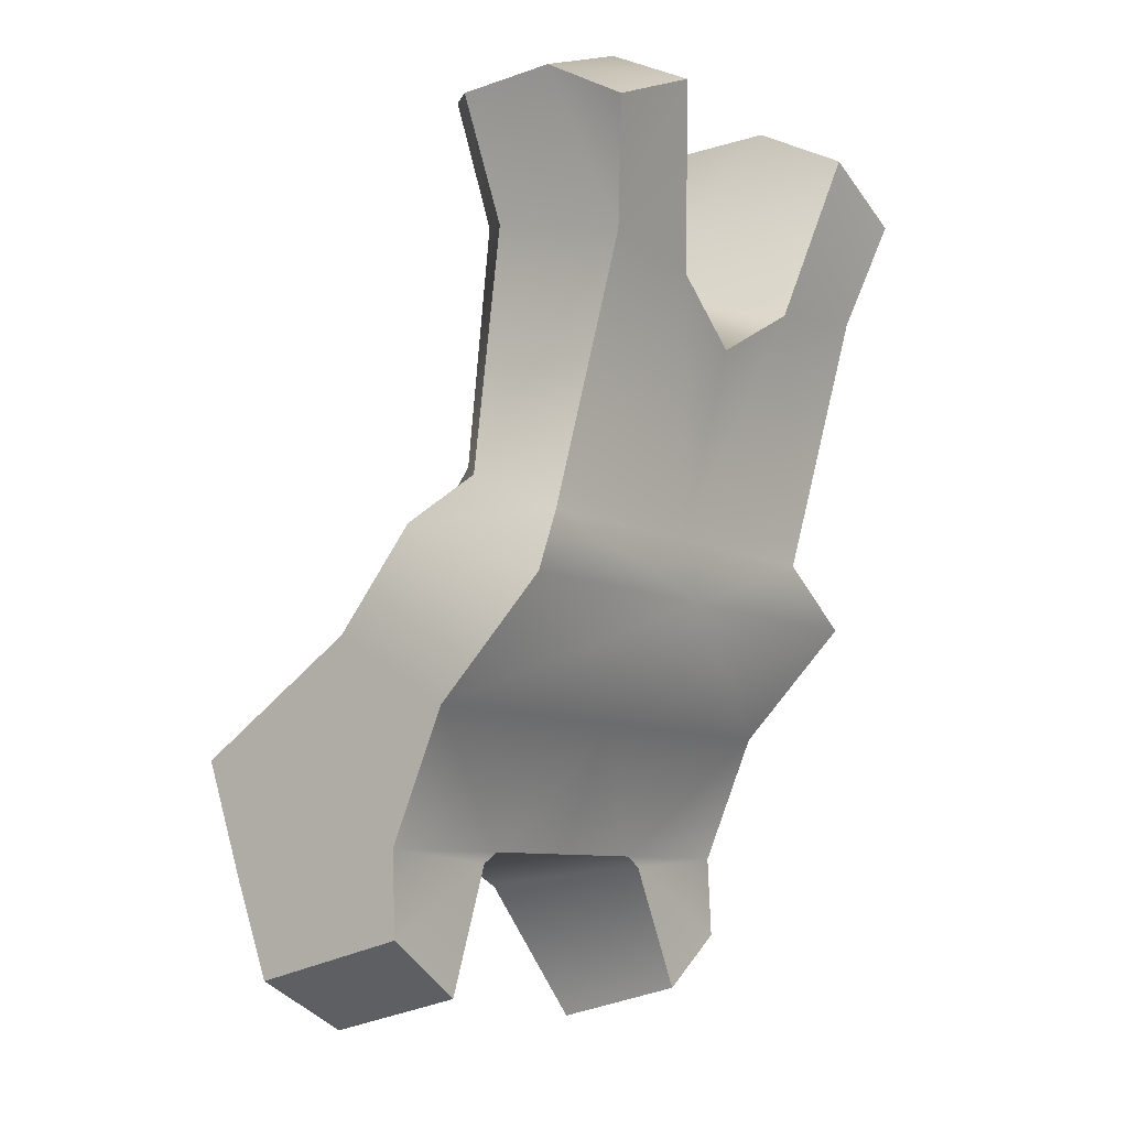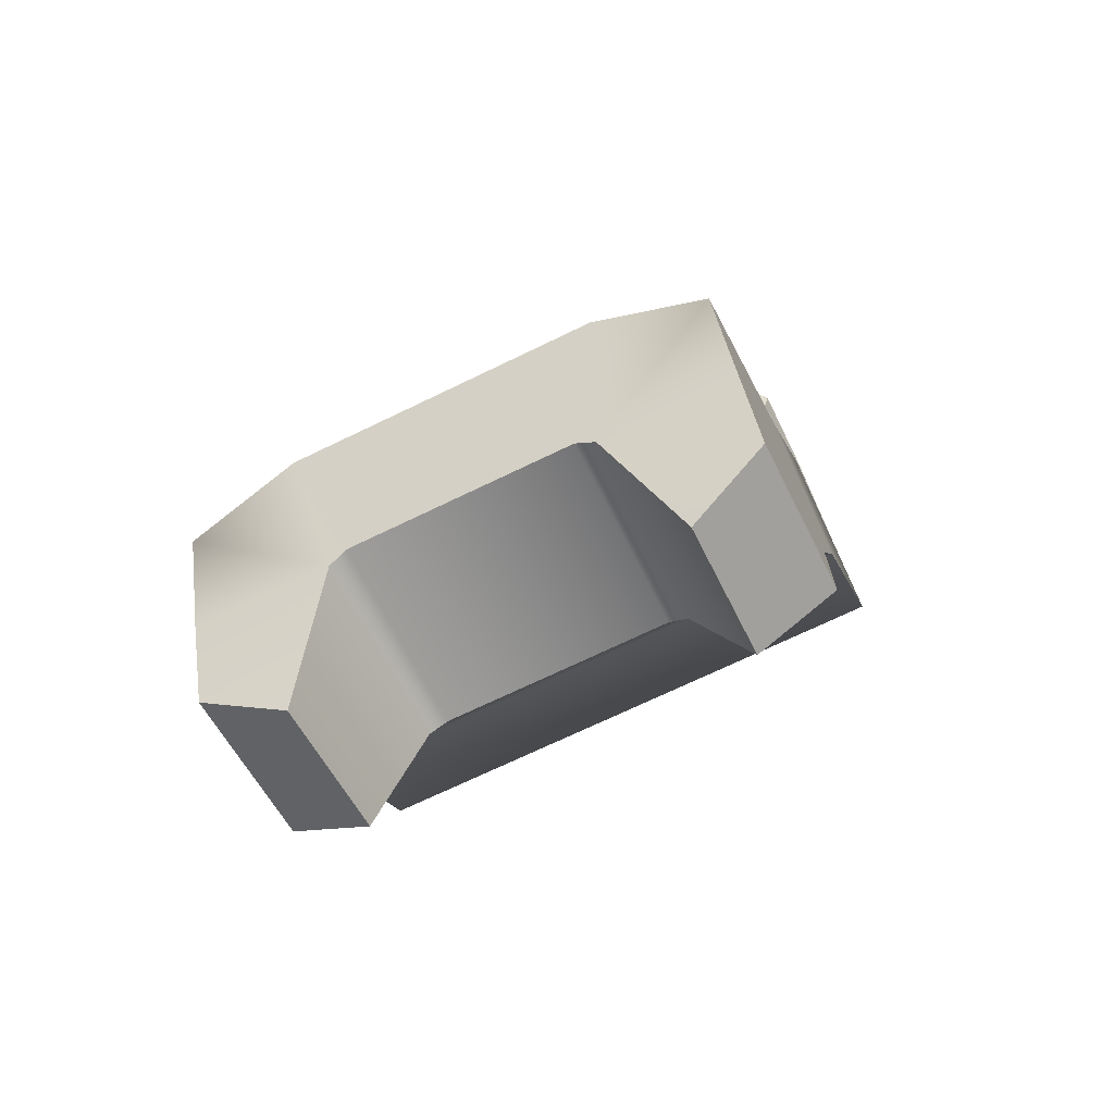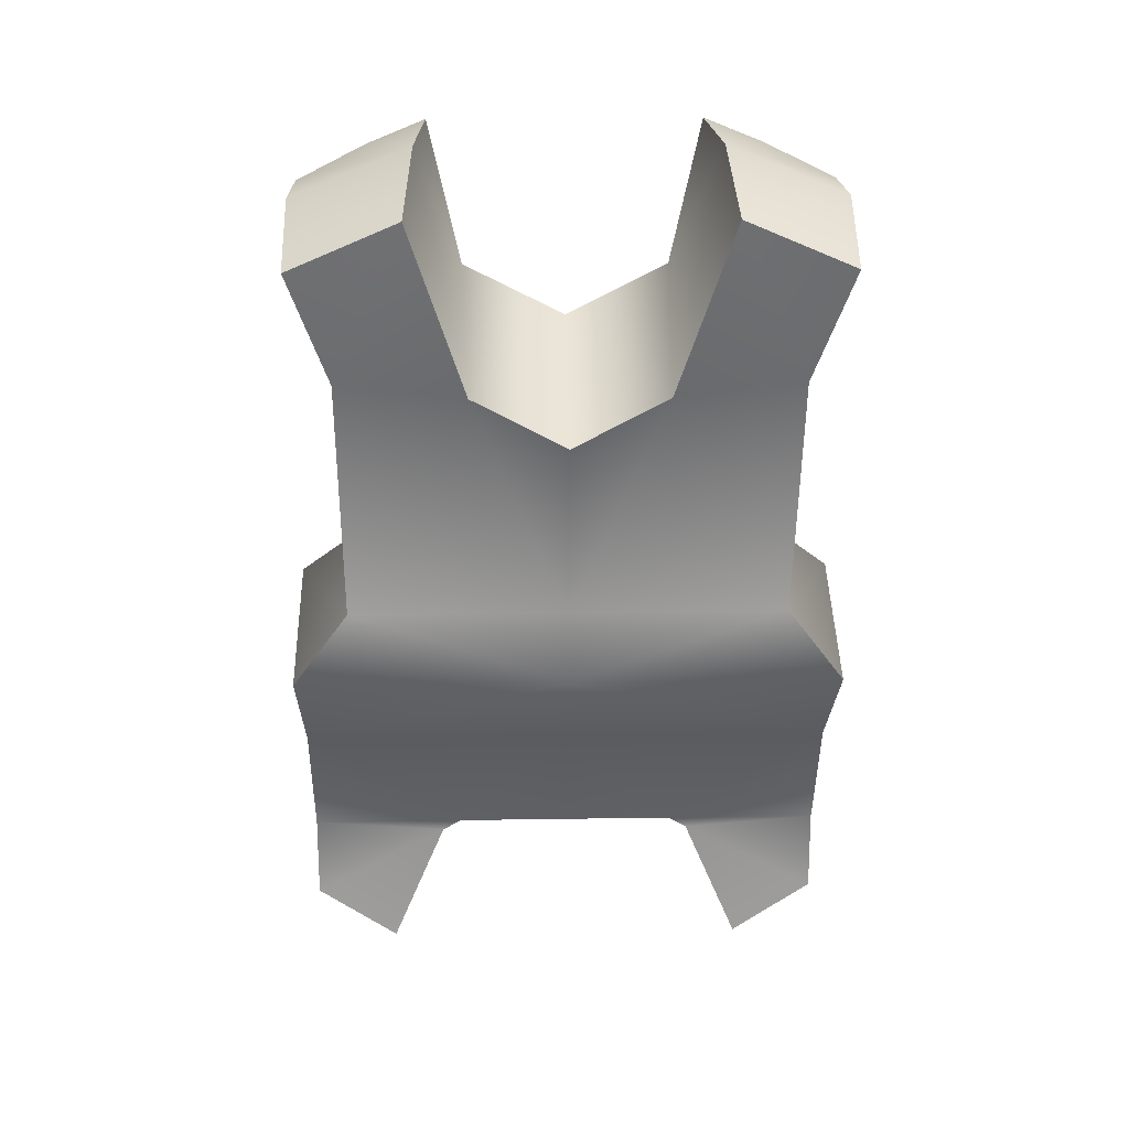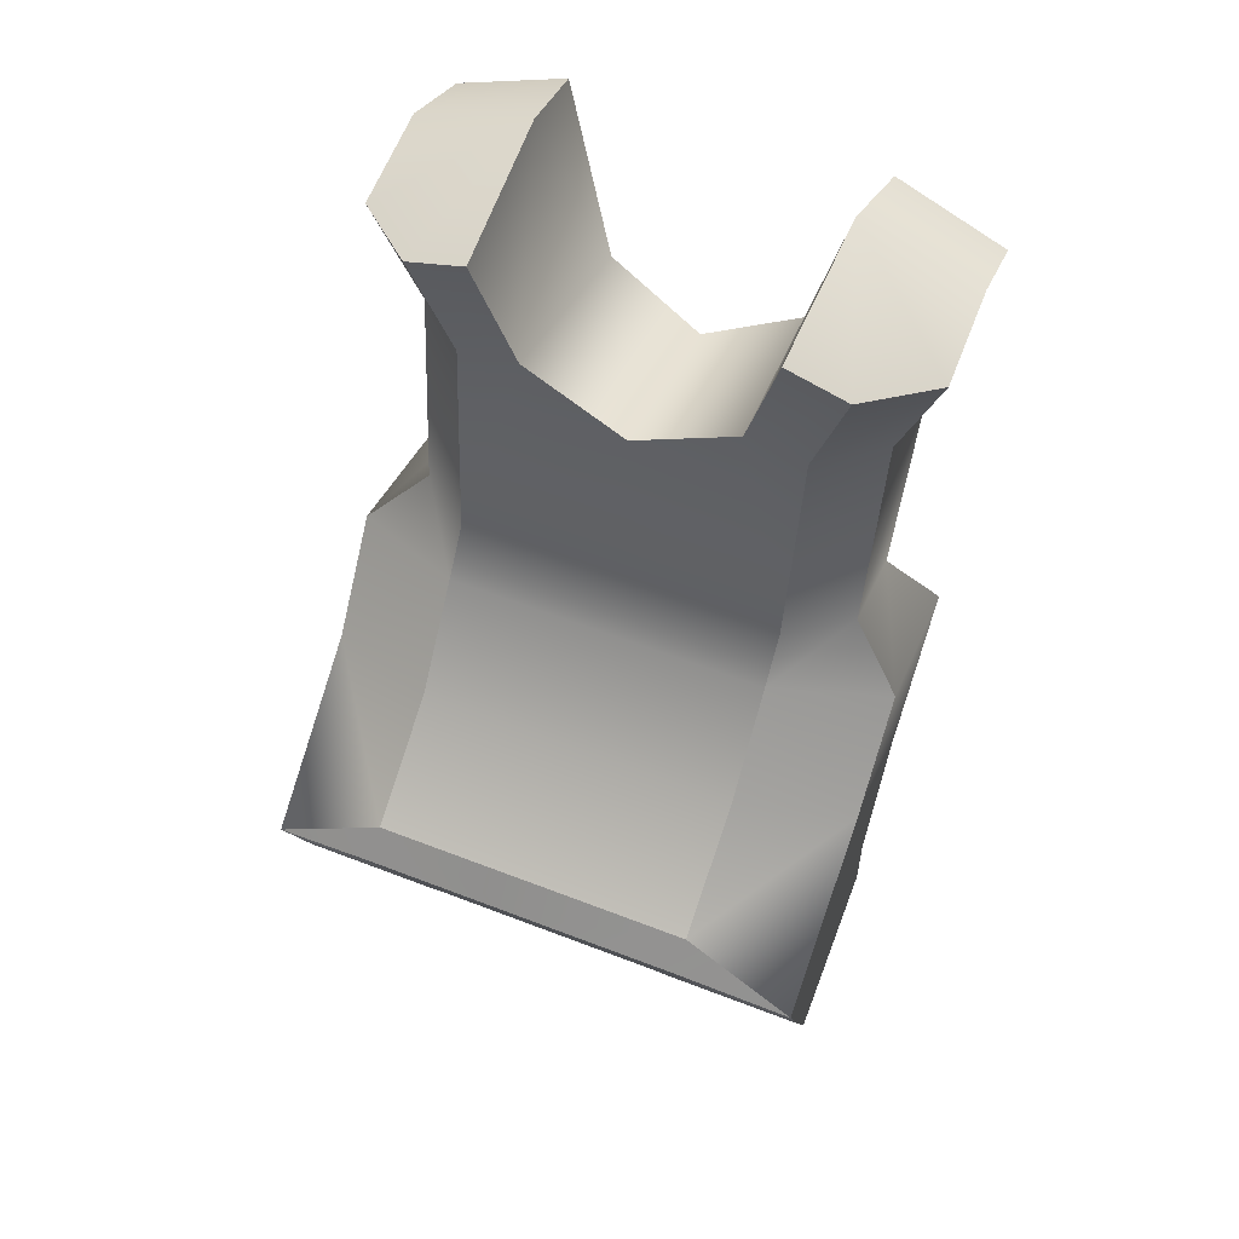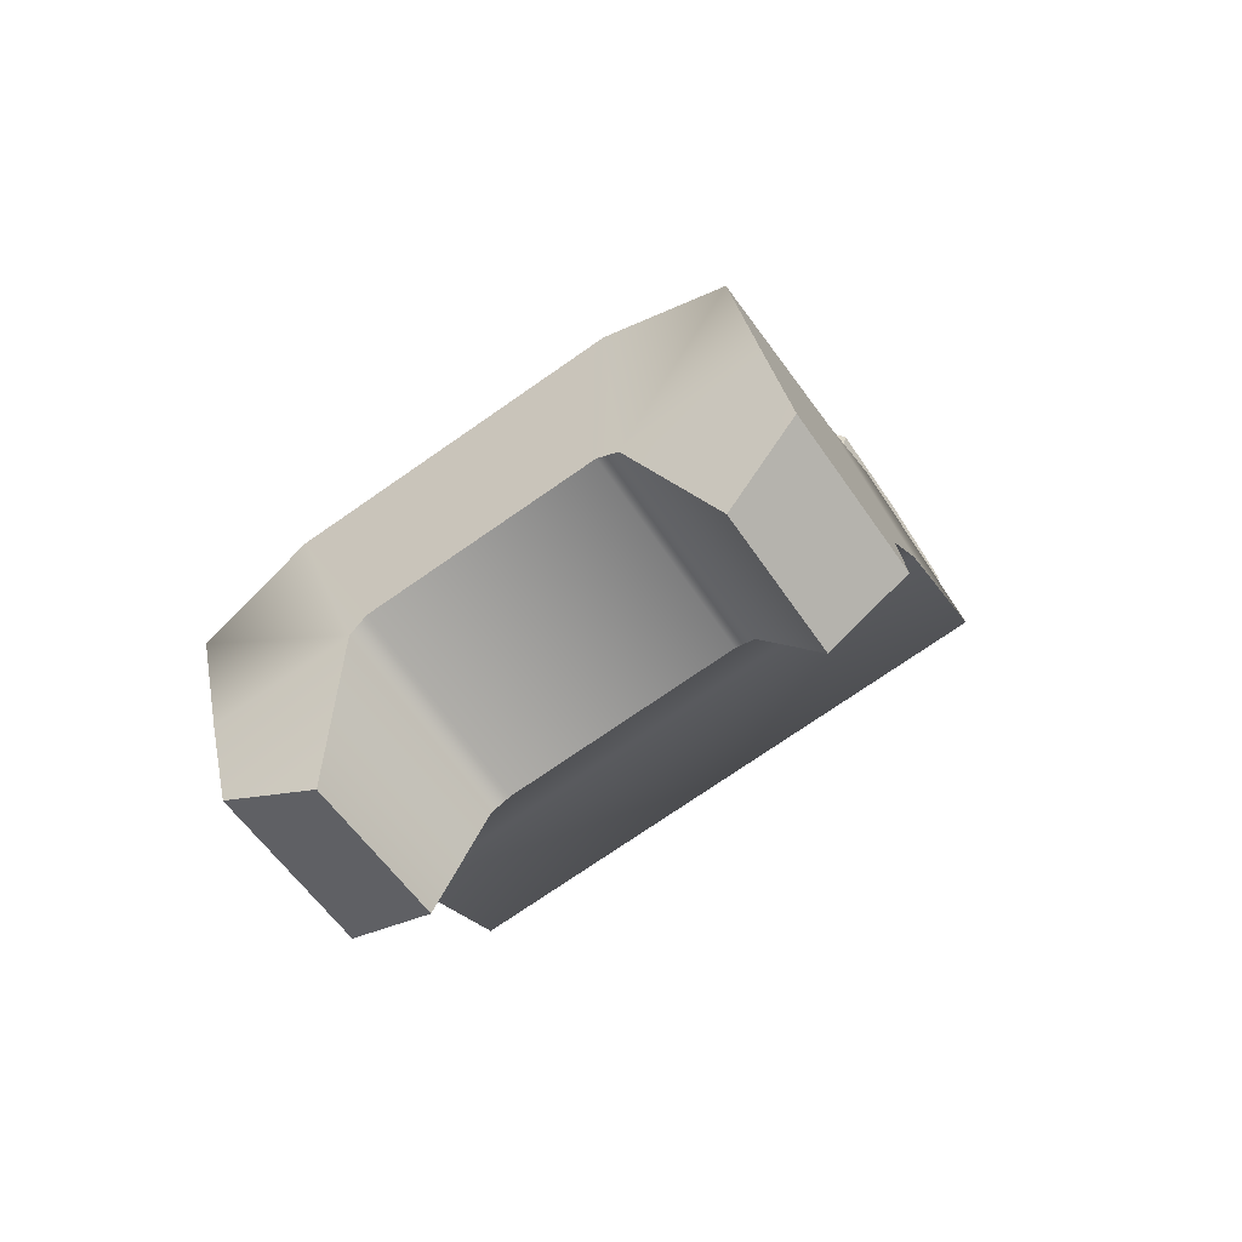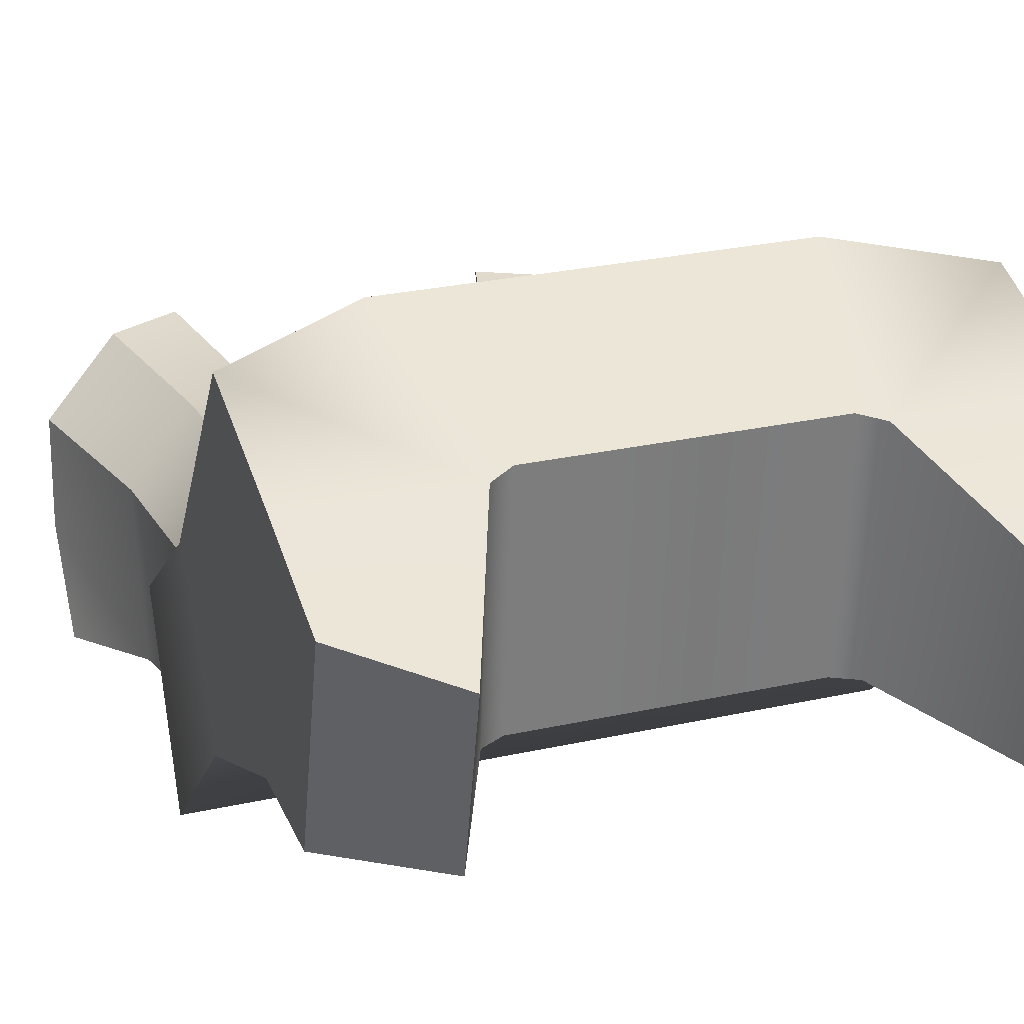
<metadata>
{"format":"obj","ext":"obj","renderer":"f3d","projection":"perspective","resolution":1024,"background":"white","views":[{"elev":-8.8,"azim":126.2,"up":"+Y"},{"elev":-69.4,"azim":26.0,"up":"+Y"},{"elev":22.5,"azim":178.5,"up":"+Y"},{"elev":59.9,"azim":21.6,"up":"+Y"},{"elev":-73.9,"azim":34.8,"up":"+Y"},{"elev":26.1,"azim":-19.7,"up":"+Z"}]}
</metadata>
<code>
g Monsterpice-02
v 0.1818 -0.2024 -0.0008964
v 0.1818 -0.2587 -0.003499
v 0.1818 -0.2854 0.1065
v 0.1818 -0.2219 0.1309
v 0.1818 -0.1414 0.1595
v 0.1818 -0.06503 0.0445
v 0.1818 -0.1145 -0.03856
v 0.1818 0.002646 -0.0104
v 0.1818 -0.03729 -0.1142
v 0.1455 0.007119 -0.1002
v 0.1455 0.03706 -0.03456
v 0.1455 0.1803 -0.1486
v 0.1455 0.1996 -0.05485
v 0.1712 0.2876 -0.1125
v 0.1707 0.2562 -0.1685
v 0.1713 0.2835 -0.04547
v -1.526e-07 -0.1105 0.1705
v 0.07629 -0.2153 0.1331
v -1.526e-07 -0.2153 0.1331
v 0.1064 -0.1104 0.1705
v 0.08934 -0.2229 0.1305
v 0.1818 -0.1414 0.1595
v 0.1818 -0.2219 0.1309
v 0.1818 -0.2854 0.1065
v 0.127 -0.3184 0.09073
v 0.08932 -0.21 -0.0007183
v 0.127 -0.3184 0.09073
v 0.1261 -0.2959 -0.005012
v 0.08934 -0.2229 0.1305
v 0.0763 -0.2023 -0.0008881
v 0.07629 -0.2153 0.1331
v -1.526e-07 -0.2153 0.1331
v -1.526e-07 -0.2023 -0.0008847
v -1.526e-07 -0.04244 0.07547
v 0.1064 -0.08961 0.1542
v -1.526e-07 -0.08961 0.1542
v 0.1064 -0.04244 0.07547
v -1.526e-07 0.02217 0.02441
v 0.1064 0.02217 0.02441
v 0.1064 0.05205 0.001417
v -1.526e-07 0.05205 0.001417
v 0.06784 0.2209 -0.01636
v -1.526e-07 0.1852 -0.01261
v 0.1071 0.2141 -0.01619
v 0.1291 0.298 -0.005557
v 0.0897 0.3137 -0.003729
v 0.0897 0.3137 -0.003729
v 0.06784 0.2209 -0.01636
v 0.09414 0.3184 -0.1093
v 0.06273 0.1702 -0.1451
v 0.09901 0.2871 -0.1705
v -1.526e-07 0.1852 -0.01261
v -1.526e-07 0.1336 -0.1358
v -1.526e-07 0.007119 -0.1002
v 0.06273 0.1702 -0.1451
v -1.526e-07 0.1336 -0.1358
v 0.1455 0.007119 -0.1002
v -1.526e-07 -0.03729 -0.1142
v 0.1455 0.1803 -0.1486
v 0.09901 0.2871 -0.1705
v 0.1707 0.2562 -0.1685
v 0.1818 -0.03729 -0.1142
v 0.1818 -0.1145 -0.03856
v -1.526e-07 -0.1144 -0.03856
v 0.0763 -0.2023 -0.0008881
v -1.526e-07 -0.2023 -0.0008847
v 0.1818 -0.2024 -0.0008964
v 0.08932 -0.21 -0.0007183
v 0.1818 -0.2587 -0.003499
v 0.1261 -0.2959 -0.005012
v 0.1712 0.2876 -0.1125
v 0.09901 0.2871 -0.1705
v 0.1707 0.2562 -0.1685
v 0.09414 0.3184 -0.1093
v 0.1713 0.2835 -0.04547
v 0.1291 0.298 -0.005557
v 0.0897 0.3137 -0.003729
v 0.1818 -0.2587 -0.003499
v 0.1261 -0.2959 -0.005012
v 0.127 -0.3184 0.09073
v 0.1818 -0.2854 0.1065
v 0.1818 -0.06503 0.0445
v 0.1818 -0.1414 0.1595
v 0.1064 -0.08961 0.1542
v 0.1064 -0.04244 0.07547
v 0.1064 0.02217 0.02441
v 0.1818 0.002646 -0.0104
v 0.1455 0.03706 -0.03456
v 0.1064 0.05205 0.001417
v 0.1455 0.1996 -0.05485
v 0.1071 0.2141 -0.01619
v 0.1713 0.2835 -0.04547
v 0.1291 0.298 -0.005557
v -1.526e-07 -0.1105 0.1705
v -1.526e-07 -0.08961 0.1542
v 0.1064 -0.08961 0.1542
v 0.1064 -0.1104 0.1705
v 0.1818 -0.1414 0.1595
v -0.1818 -0.2024 -0.0008965
v -0.1818 -0.2854 0.1065
v -0.1818 -0.2587 -0.0035
v -0.1818 -0.2219 0.1309
v -0.1818 -0.1414 0.1595
v -0.1818 -0.06503 0.0445
v -0.1818 -0.1145 -0.03856
v -0.1818 0.002646 -0.0104
v -0.1818 -0.03729 -0.1142
v -0.1455 0.007119 -0.1002
v -0.1455 0.03706 -0.03456
v -0.1455 0.1803 -0.1486
v -0.1455 0.1996 -0.05485
v -0.1712 0.2876 -0.1125
v -0.1707 0.2562 -0.1685
v -0.1713 0.2835 -0.04547
v -1.526e-07 -0.1105 0.1705
v -1.526e-07 -0.2153 0.1331
v -0.07629 -0.2153 0.1331
v -0.1064 -0.1104 0.1705
v -0.08934 -0.2229 0.1305
v -0.1818 -0.1414 0.1595
v -0.1818 -0.2219 0.1309
v -0.1818 -0.2854 0.1065
v -0.127 -0.3184 0.09073
v -0.08932 -0.21 -0.0007183
v -0.1261 -0.2959 -0.005012
v -0.127 -0.3184 0.09073
v -0.08934 -0.2229 0.1305
v -0.0763 -0.2023 -0.0008881
v -0.07629 -0.2153 0.1331
v -1.526e-07 -0.2153 0.1331
v -1.526e-07 -0.2023 -0.0008847
v -1.526e-07 -0.04244 0.07547
v -1.526e-07 -0.08961 0.1542
v -0.1064 -0.08961 0.1542
v -0.1064 -0.04244 0.07547
v -1.526e-07 0.02217 0.02441
v -0.1064 0.02217 0.02441
v -0.1064 0.05205 0.001417
v -1.526e-07 0.05205 0.001417
v -0.06784 0.2209 -0.01636
v -1.526e-07 0.1852 -0.01261
v -0.1071 0.2141 -0.01619
v -0.1291 0.298 -0.005557
v -0.0897 0.3137 -0.003729
v -0.0897 0.3137 -0.003729
v -0.09414 0.3184 -0.1093
v -0.06784 0.2209 -0.01636
v -0.06273 0.1702 -0.1451
v -0.09901 0.2871 -0.1705
v -1.526e-07 0.1852 -0.01261
v -1.526e-07 0.1336 -0.1358
v -1.526e-07 0.007119 -0.1002
v -1.526e-07 0.1336 -0.1358
v -0.06273 0.1702 -0.1451
v -0.1455 0.007119 -0.1002
v -1.526e-07 -0.03729 -0.1142
v -0.1455 0.1803 -0.1486
v -0.09901 0.2871 -0.1705
v -0.1707 0.2562 -0.1685
v -0.1818 -0.03729 -0.1142
v -0.1818 -0.1145 -0.03856
v -1.526e-07 -0.1144 -0.03856
v -0.0763 -0.2023 -0.0008881
v -1.526e-07 -0.2023 -0.0008847
v -0.1818 -0.2024 -0.0008965
v -0.08932 -0.21 -0.0007183
v -0.1818 -0.2587 -0.0035
v -0.1261 -0.2959 -0.005012
v -0.1712 0.2876 -0.1125
v -0.1707 0.2562 -0.1685
v -0.09901 0.2871 -0.1705
v -0.09414 0.3184 -0.1093
v -0.1713 0.2835 -0.04547
v -0.1291 0.298 -0.005557
v -0.0897 0.3137 -0.003729
v -0.1818 -0.2587 -0.0035
v -0.1818 -0.2854 0.1065
v -0.127 -0.3184 0.09073
v -0.1261 -0.2959 -0.005012
v -0.1818 -0.06503 0.0445
v -0.1064 -0.08961 0.1542
v -0.1818 -0.1414 0.1595
v -0.1064 -0.04244 0.07547
v -0.1064 0.02217 0.02441
v -0.1818 0.002646 -0.0104
v -0.1455 0.03706 -0.03456
v -0.1064 0.05205 0.001417
v -0.1455 0.1996 -0.05485
v -0.1071 0.2141 -0.01619
v -0.1713 0.2835 -0.04547
v -0.1291 0.298 -0.005557
v -1.526e-07 -0.1105 0.1705
v -0.1064 -0.08961 0.1542
v -1.526e-07 -0.08961 0.1542
v -0.1064 -0.1104 0.1705
v -0.1818 -0.1414 0.1595
g Monsterpice-02_0
f 3 2 1
f 4 3 1
f 1 5 4
f 6 5 1
f 7 6 1
f 8 6 7
f 9 8 7
f 10 8 9
f 11 8 10
f 11 10 12
f 13 11 12
f 13 12 14
f 14 12 15
f 16 13 14
f 19 18 17
f 18 20 17
f 18 21 20
f 21 22 20
f 23 22 21
f 23 21 24
f 24 21 25
f 28 27 26
f 27 29 26
f 26 29 30
f 29 31 30
f 31 32 30
f 32 33 30
f 36 35 34
f 35 37 34
f 34 37 38
f 37 39 38
f 38 39 40
f 41 38 40
f 42 41 40
f 43 41 42
f 44 42 40
f 42 44 45
f 46 42 45
f 49 48 47
f 48 49 50
f 49 51 50
f 48 50 52
f 50 53 52
f 56 55 54
f 54 55 57
f 54 57 58
f 57 55 59
f 59 55 60
f 61 59 60
f 57 62 58
f 58 62 63
f 64 58 63
f 64 63 65
f 66 64 65
f 65 63 67
f 68 65 67
f 69 68 67
f 70 68 69
f 73 72 71
f 72 74 71
f 75 71 74
f 75 74 76
f 74 77 76
f 80 79 78
f 81 80 78
f 84 83 82
f 85 84 82
f 86 85 82
f 87 86 82
f 86 87 88
f 89 86 88
f 89 88 90
f 91 89 90
f 91 90 92
f 93 91 92
f 96 95 94
f 97 96 94
f 97 98 96
f 101 100 99
f 100 102 99
f 103 99 102
f 103 104 99
f 104 105 99
f 104 106 105
f 106 107 105
f 106 108 107
f 106 109 108
f 108 109 110
f 109 111 110
f 110 111 112
f 110 112 113
f 111 114 112
f 117 116 115
f 118 117 115
f 119 117 118
f 120 119 118
f 120 121 119
f 119 121 122
f 119 122 123
f 126 125 124
f 127 126 124
f 127 124 128
f 129 127 128
f 130 129 128
f 131 130 128
f 134 133 132
f 135 134 132
f 135 132 136
f 137 135 136
f 137 136 138
f 136 139 138
f 139 140 138
f 139 141 140
f 140 142 138
f 142 140 143
f 140 144 143
f 147 146 145
f 146 147 148
f 149 146 148
f 148 147 150
f 151 148 150
f 154 153 152
f 154 152 155
f 155 152 156
f 154 155 157
f 154 157 158
f 157 159 158
f 160 155 156
f 160 156 161
f 156 162 161
f 161 162 163
f 162 164 163
f 161 163 165
f 163 166 165
f 166 167 165
f 166 168 167
f 171 170 169
f 172 171 169
f 169 173 172
f 172 173 174
f 175 172 174
f 178 177 176
f 179 178 176
f 182 181 180
f 181 183 180
f 183 184 180
f 184 185 180
f 185 184 186
f 184 187 186
f 186 187 188
f 187 189 188
f 188 189 190
f 189 191 190
f 194 193 192
f 193 195 192
f 196 195 193

</code>
